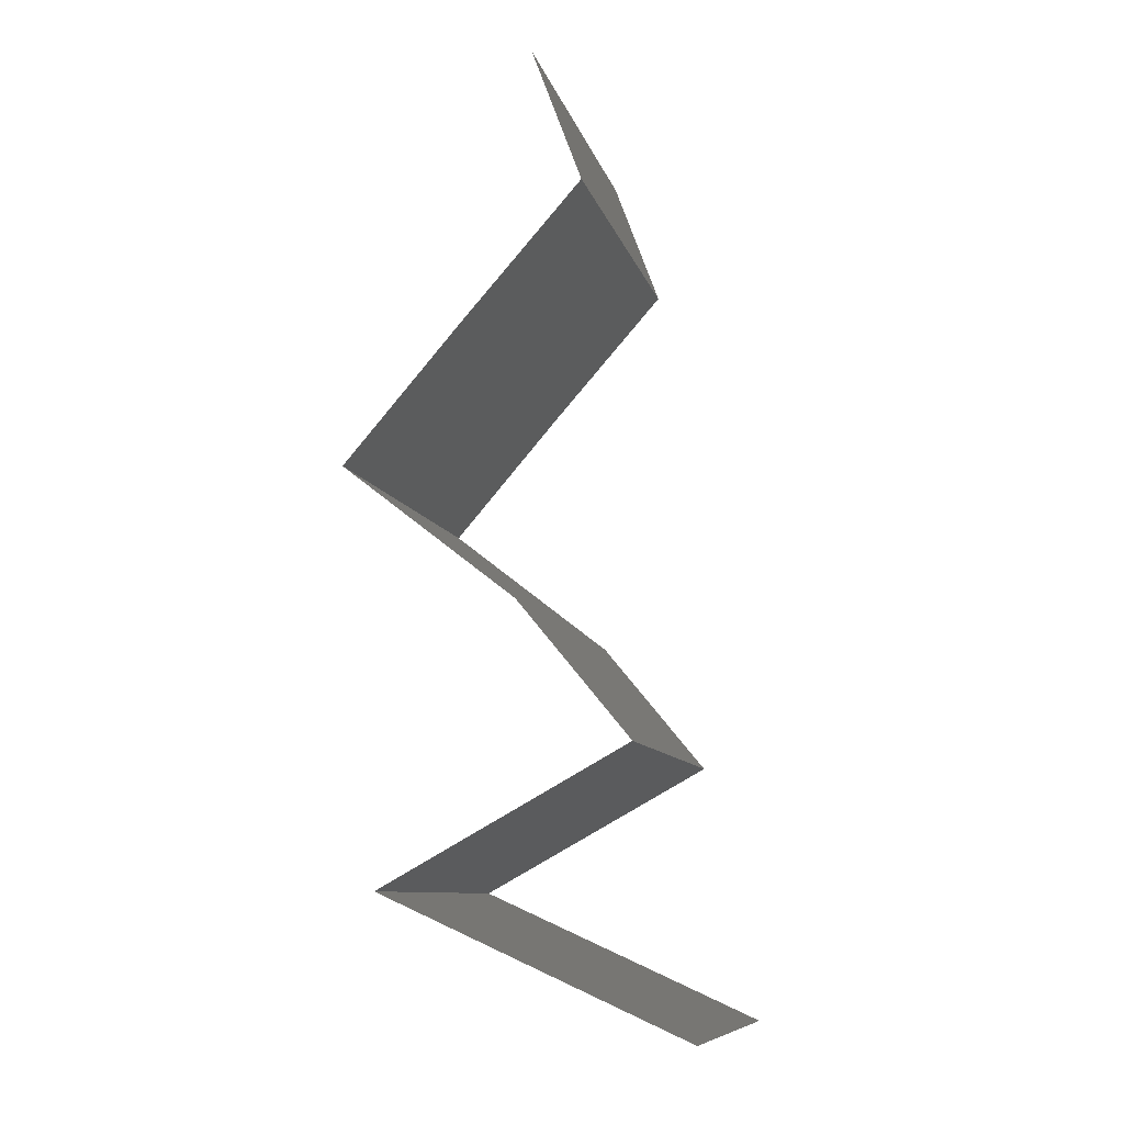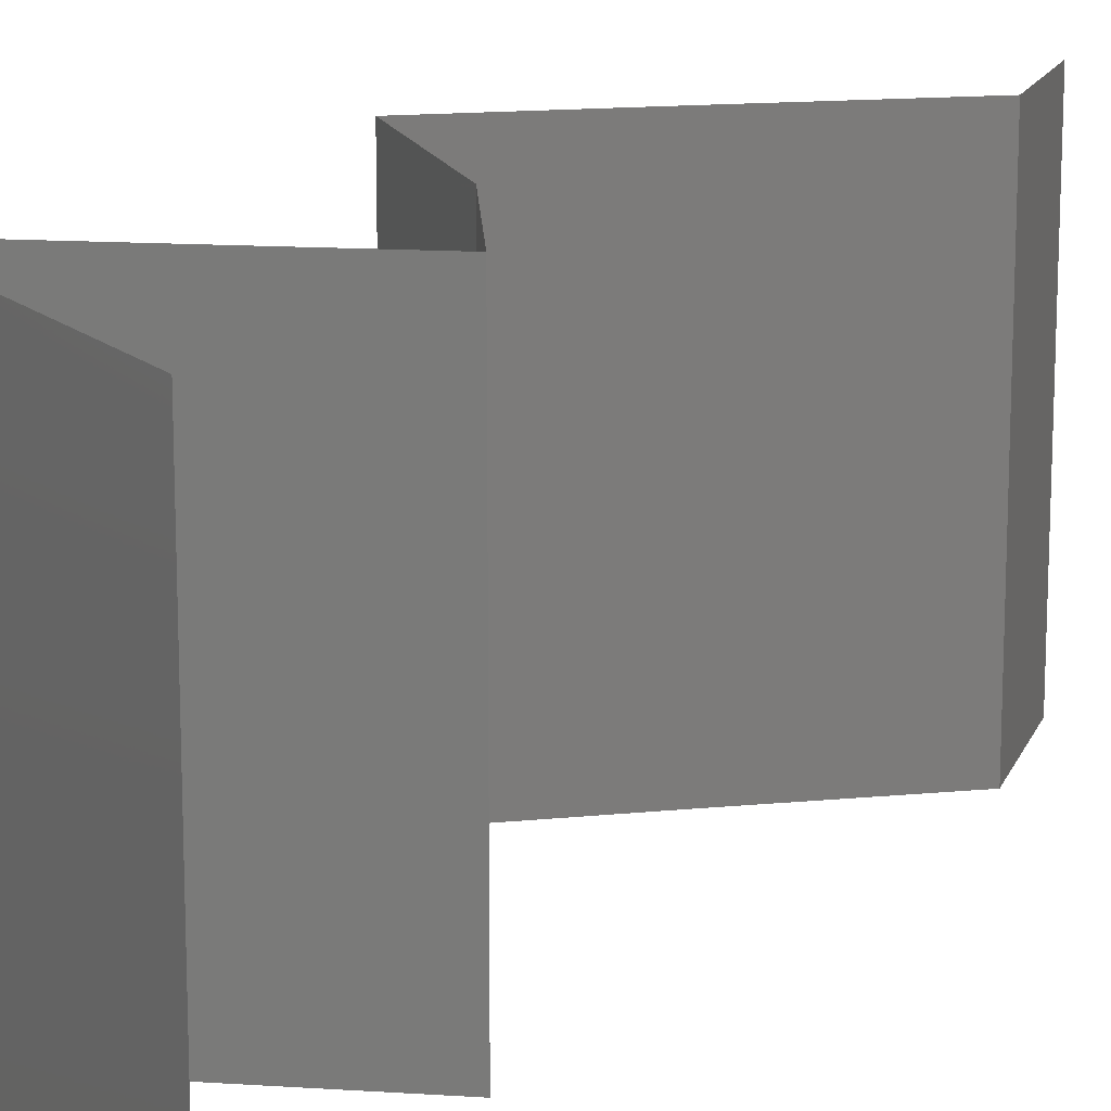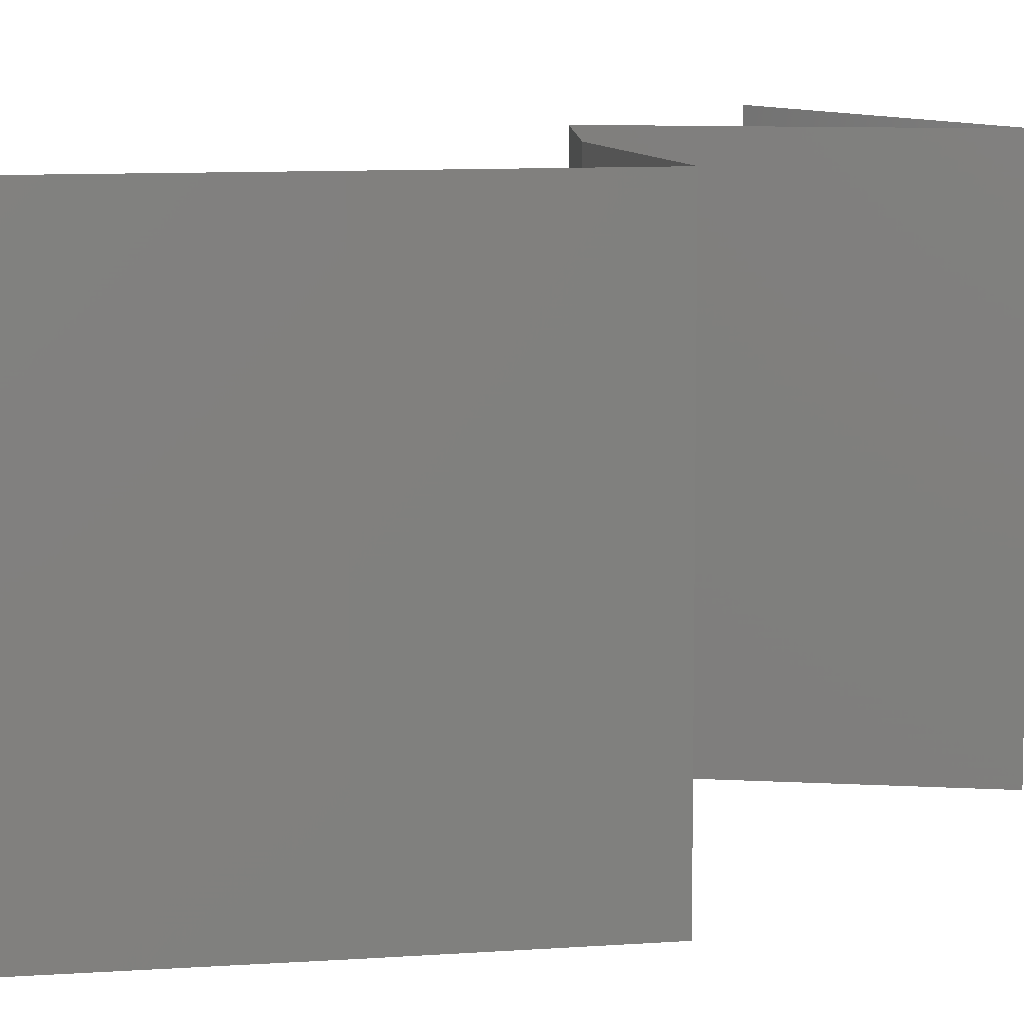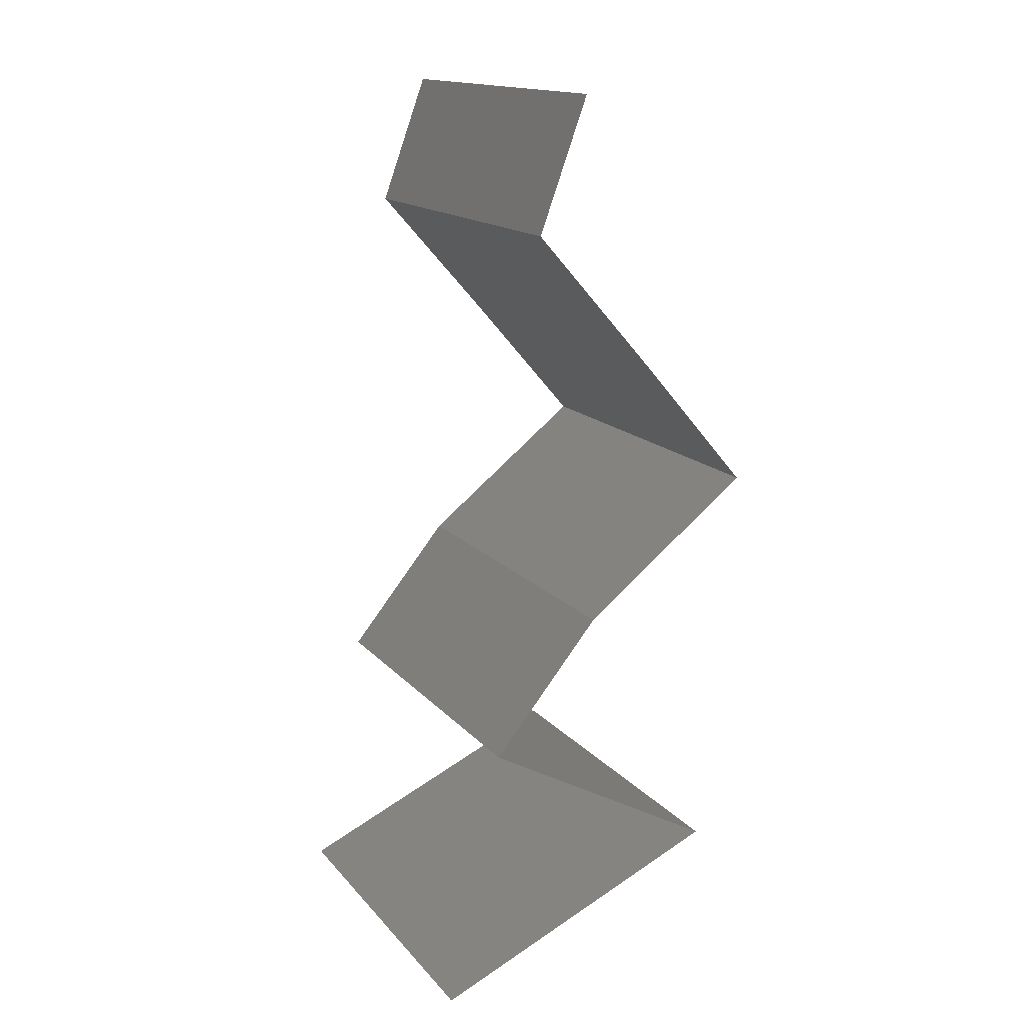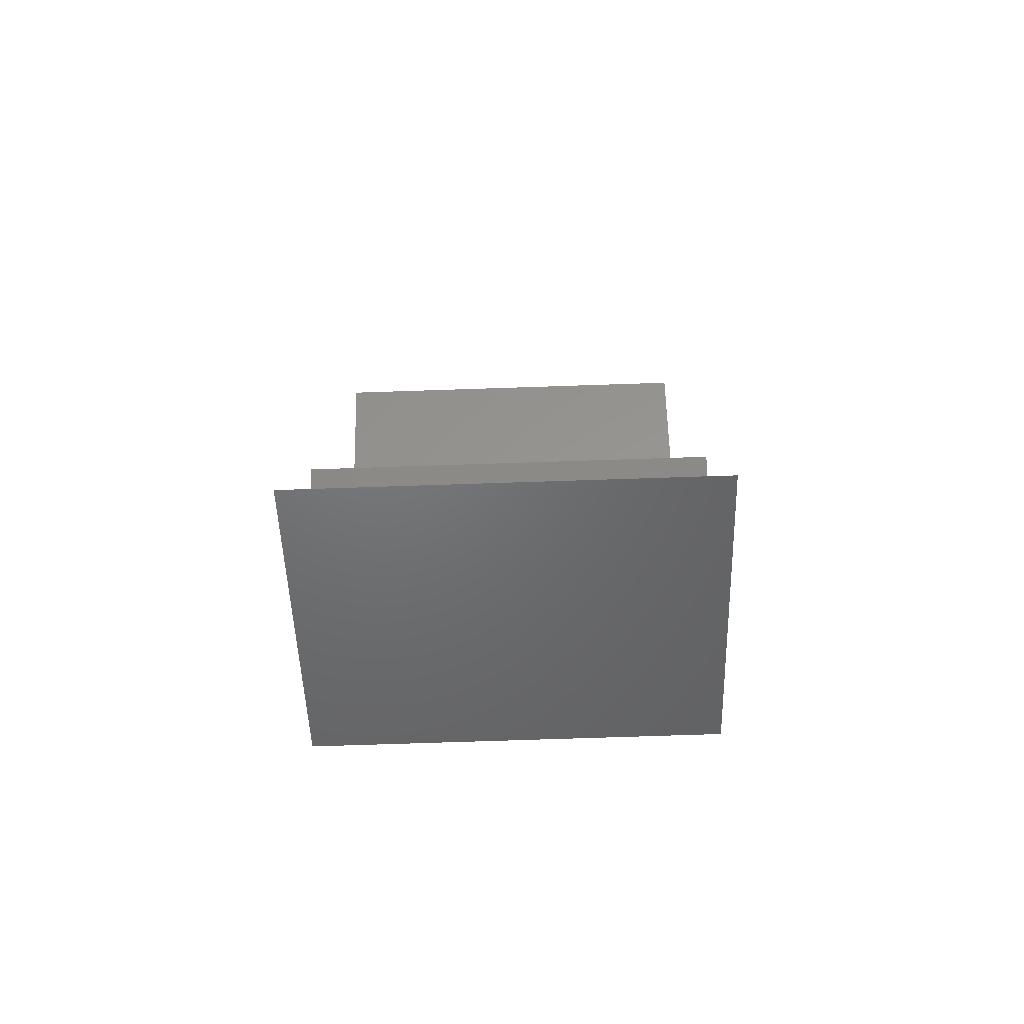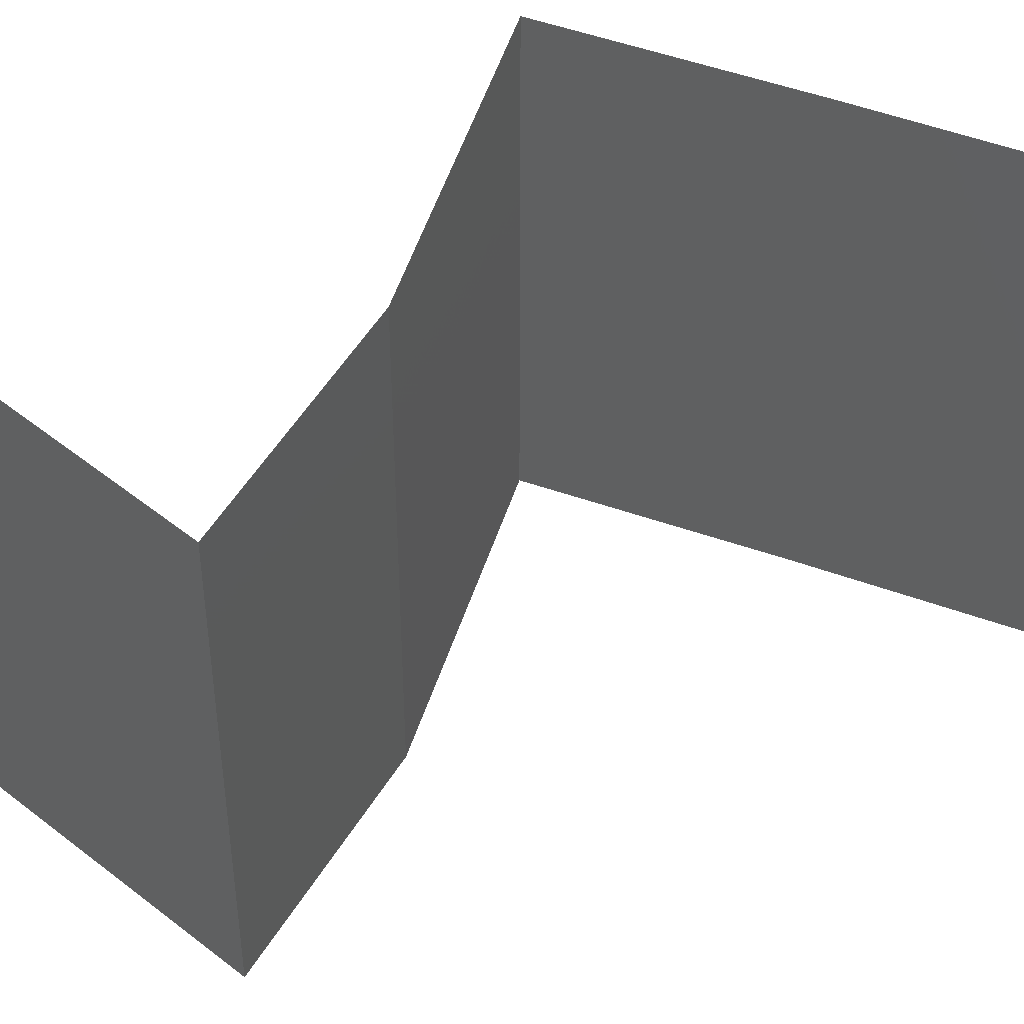
<metadata>
{"format":"stl","ext":"stl","renderer":"f3d","projection":"perspective","resolution":1024,"background":"white","views":[{"elev":-9.6,"azim":13.3,"up":"+Y"},{"elev":15.0,"azim":36.8,"up":"+Z"},{"elev":8.9,"azim":-142.3,"up":"+Z"},{"elev":15.5,"azim":154.0,"up":"+Y"},{"elev":-73.1,"azim":91.9,"up":"+Y"},{"elev":51.8,"azim":69.8,"up":"+Z"}]}
</metadata>
<code>
# stl→obj: 46 verts, 68 faces
v 0.03215 0.05386 0.01
v 0.03462 0.04713 0.01
v 0.03338 0.0505 0.015
v 0.03338 0.0505 0.005
v 0.03462 0.04713 0.02
v 0.03215 0.05386 0.02
v 0.03215 0.05386 0
v 0.03462 0.04713 0
v 0.02865 0.0404 0
v 0.02865 0.0404 0.01
v 0.03163 0.04377 0.005
v 0.03163 0.04377 0.015
v 0.02865 0.0404 0.02
v 0.02573 0.03703 0.015
v 0.02282 0.03367 0
v 0.02282 0.03367 0.01
v 0.02573 0.03703 0.005
v 0.02282 0.03367 0.02
v 0.03143 0.02693 0
v 0.02713 0.0303 0.005521
v 0.03143 0.02693 0.02
v 0.02713 0.0303 0.01451
v 0.03143 0.02693 0.01
v 0.03419 0.02357 0.015
v 0.03696 0.0202 0
v 0.03696 0.0202 0.01
v 0.03419 0.02357 0.005
v 0.03696 0.0202 0.02
v 0.03268 0.01784 0.015
v 0.02474 0.01347 0
v 0.02474 0.01347 0.01
v 0.02901 0.01582 0.005
v 0.03292 0.01798 0.005
v 0.02474 0.01347 0.02
v 0.02877 0.01569 0.015
v 0.03085 0.01683 0.02
v 0.03085 0.01683 0
v 0.03085 0.01683 0.01
v 0.03226 0.0101 0
v 0.03978 0.006733 0
v 0.03171 0.01035 0.007901
v 0.03978 0.006733 0.01
v 0.03978 0.006733 0.02
v 0.03458 0.009063 0.01427
v 0.02958 0.0113 0.01434
v 0.03226 0.0101 0.02
f 1 2 3
f 2 1 4
f 5 6 3
f 7 8 4
f 1 7 4
f 6 1 3
f 8 2 4
f 2 5 3
f 9 10 11
f 5 2 12
f 10 13 12
f 2 8 11
f 10 2 11
f 13 5 12
f 2 10 12
f 8 9 11
f 13 10 14
f 15 16 17
f 10 9 17
f 16 18 14
f 18 13 14
f 16 10 17
f 10 16 14
f 9 15 17
f 15 19 20
f 21 18 22
f 18 16 22
f 19 23 20
f 20 23 22
f 16 20 22
f 23 21 22
f 16 15 20
f 21 23 24
f 25 26 27
f 23 19 27
f 26 28 24
f 26 23 27
f 23 26 24
f 19 25 27
f 28 21 24
f 28 26 29
f 30 31 32
f 26 25 33
f 31 34 35
f 36 28 29
f 37 30 32
f 25 37 33
f 34 36 35
f 37 32 33
f 36 29 35
f 35 29 38
f 33 32 38
f 31 35 38
f 32 31 38
f 29 26 38
f 26 33 38
f 39 40 41
f 40 42 41
f 30 39 41
f 31 30 41
f 42 43 44
f 34 31 45
f 43 46 44
f 41 42 44
f 46 34 45
f 45 31 41
f 45 41 44
f 46 45 44

</code>
